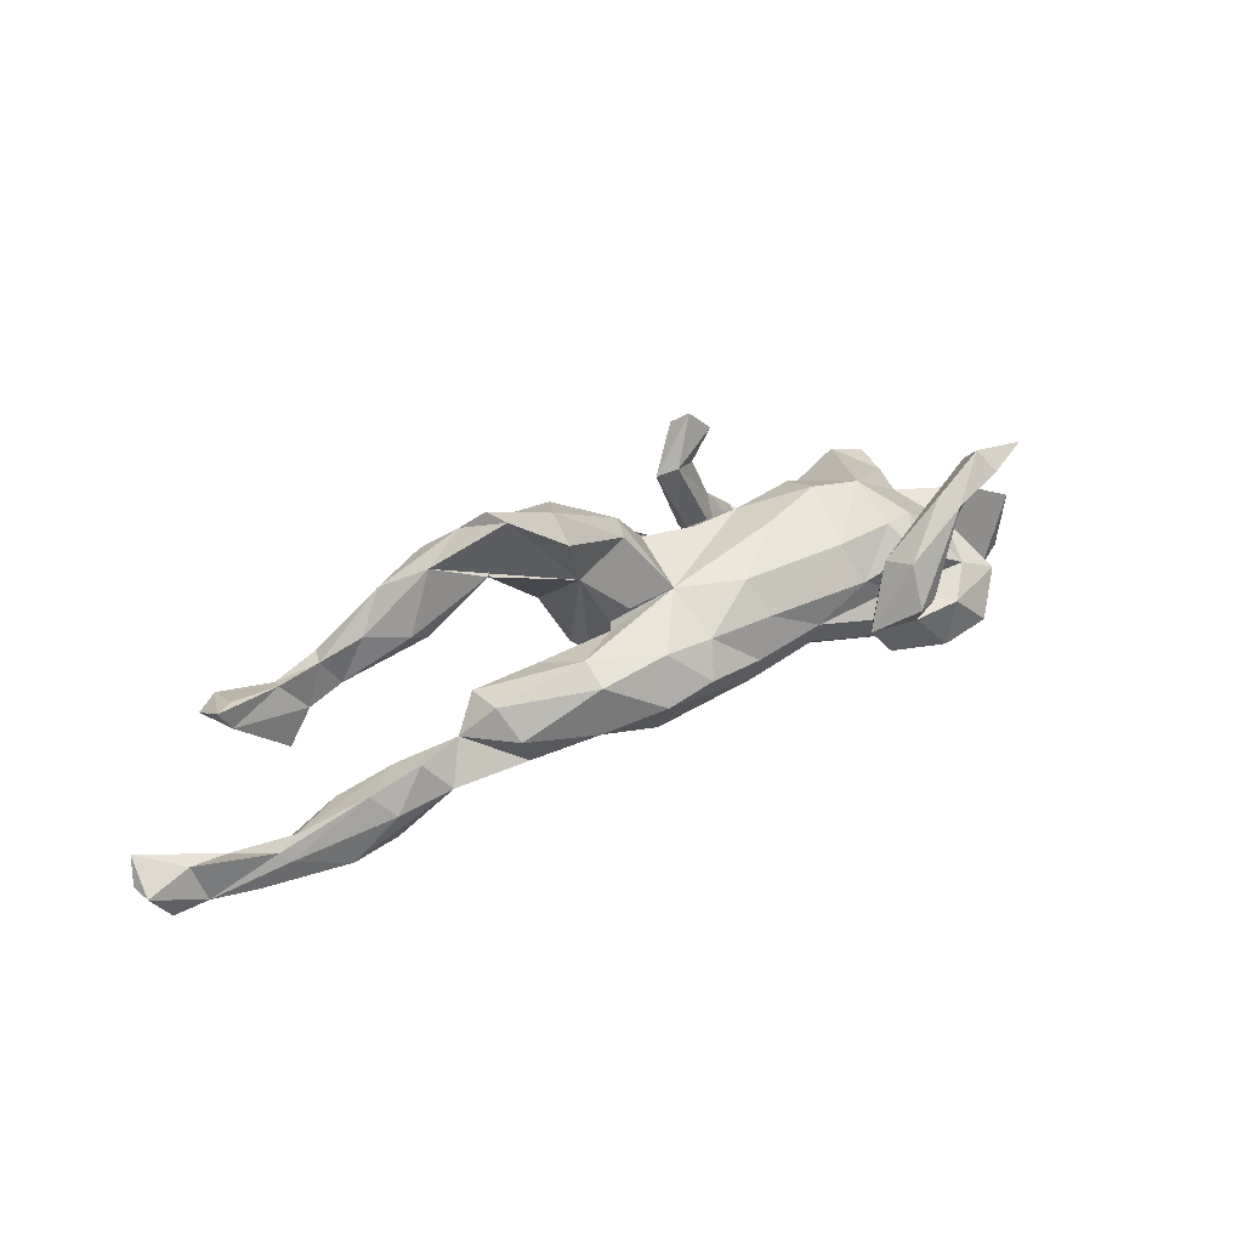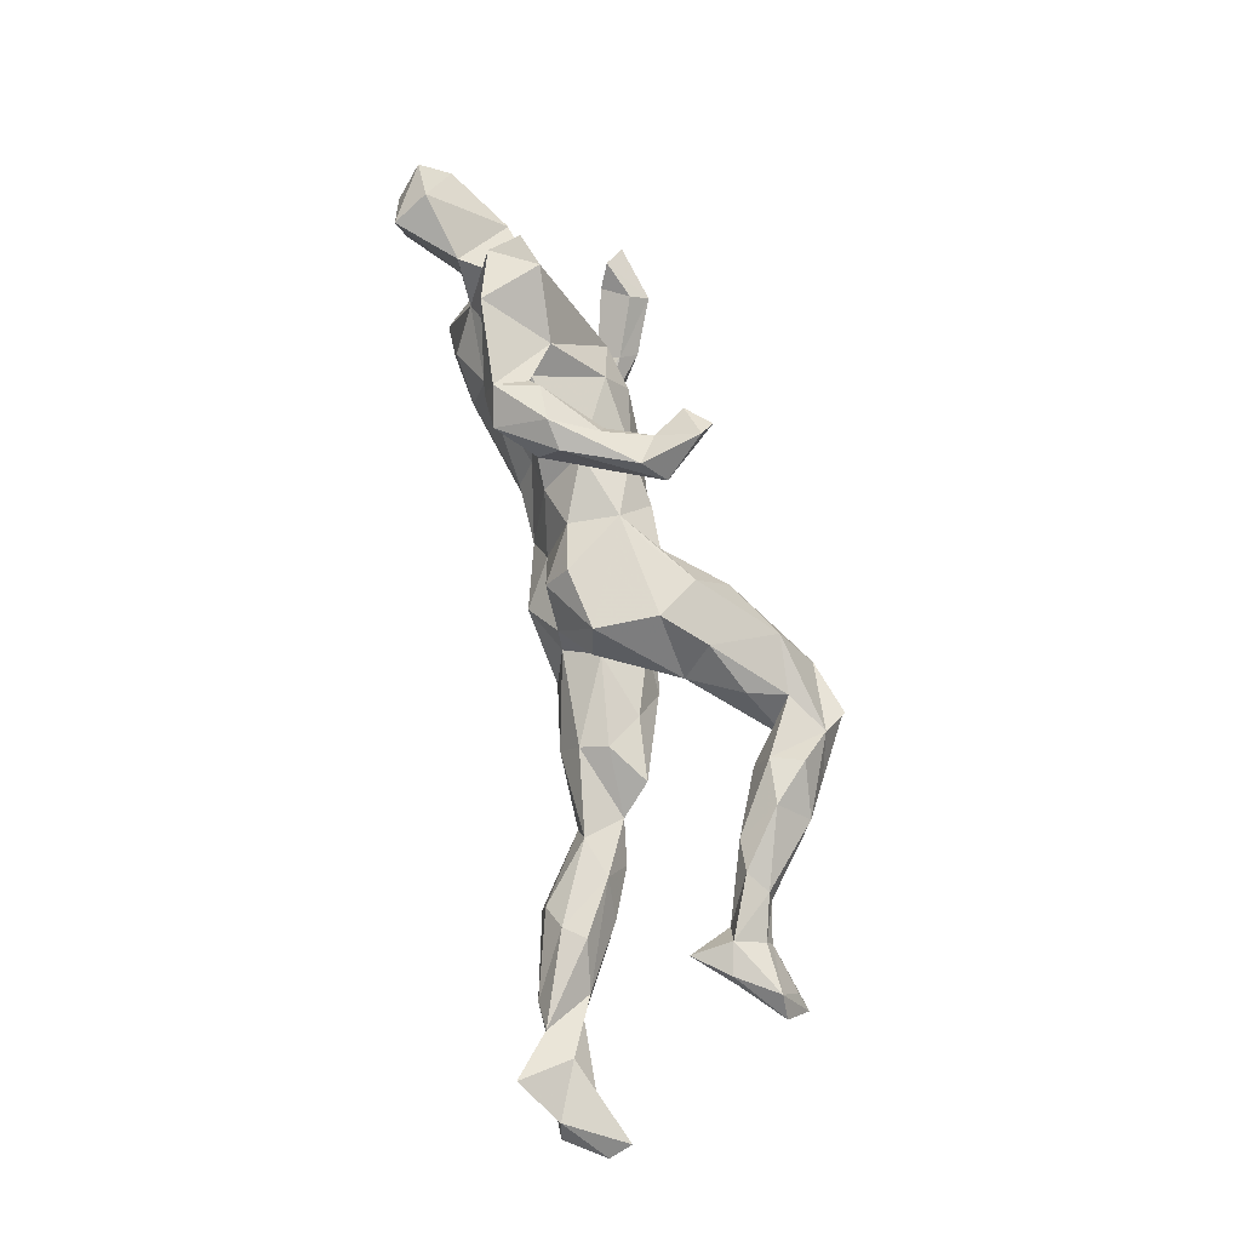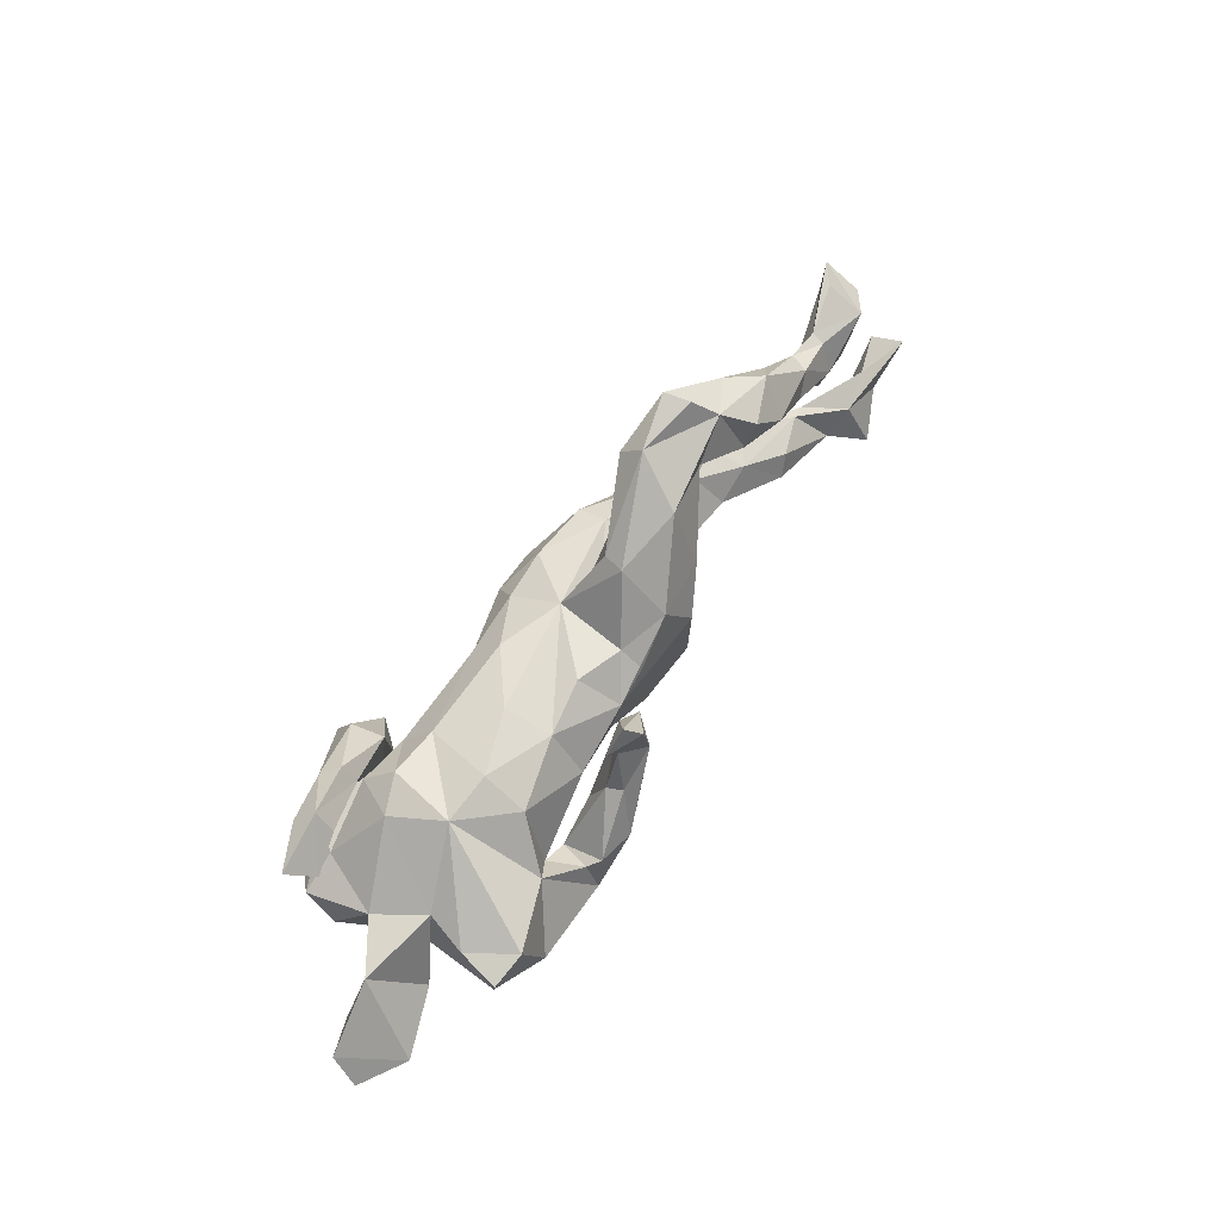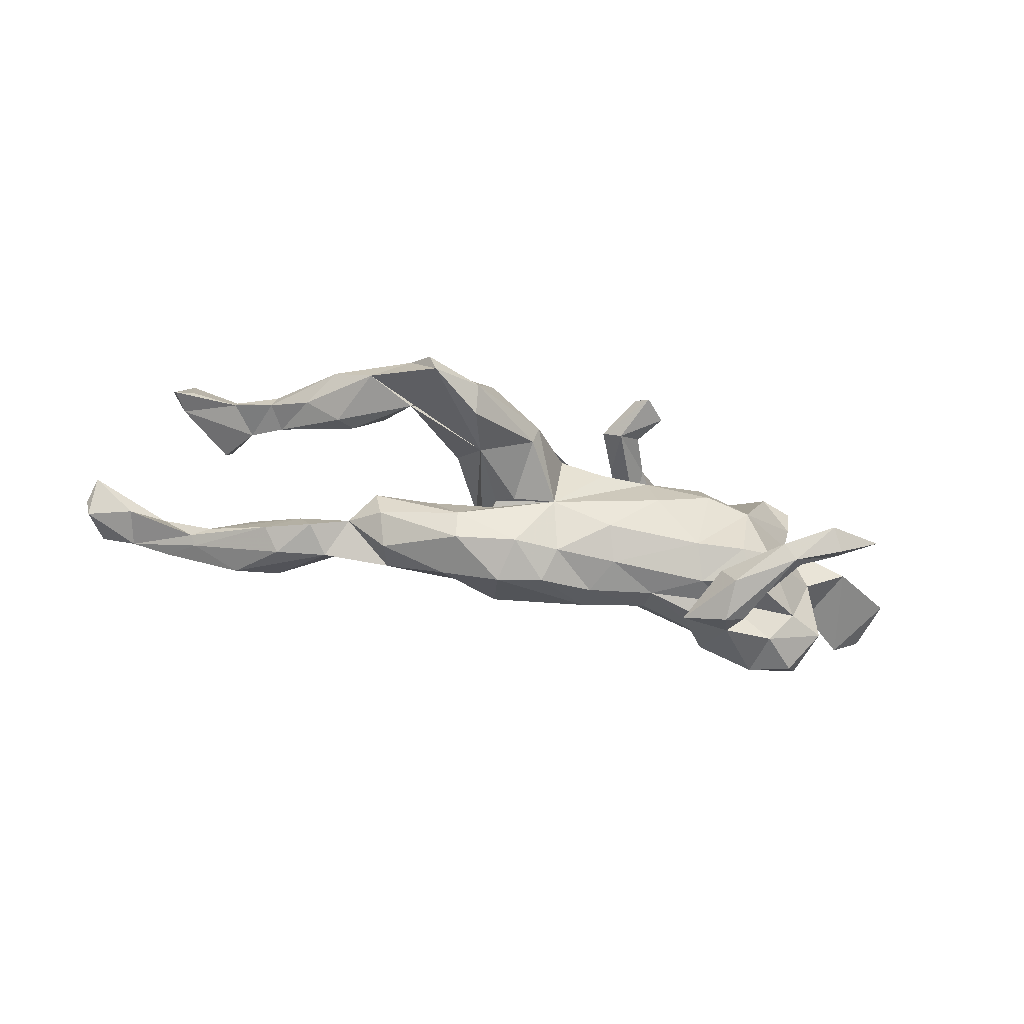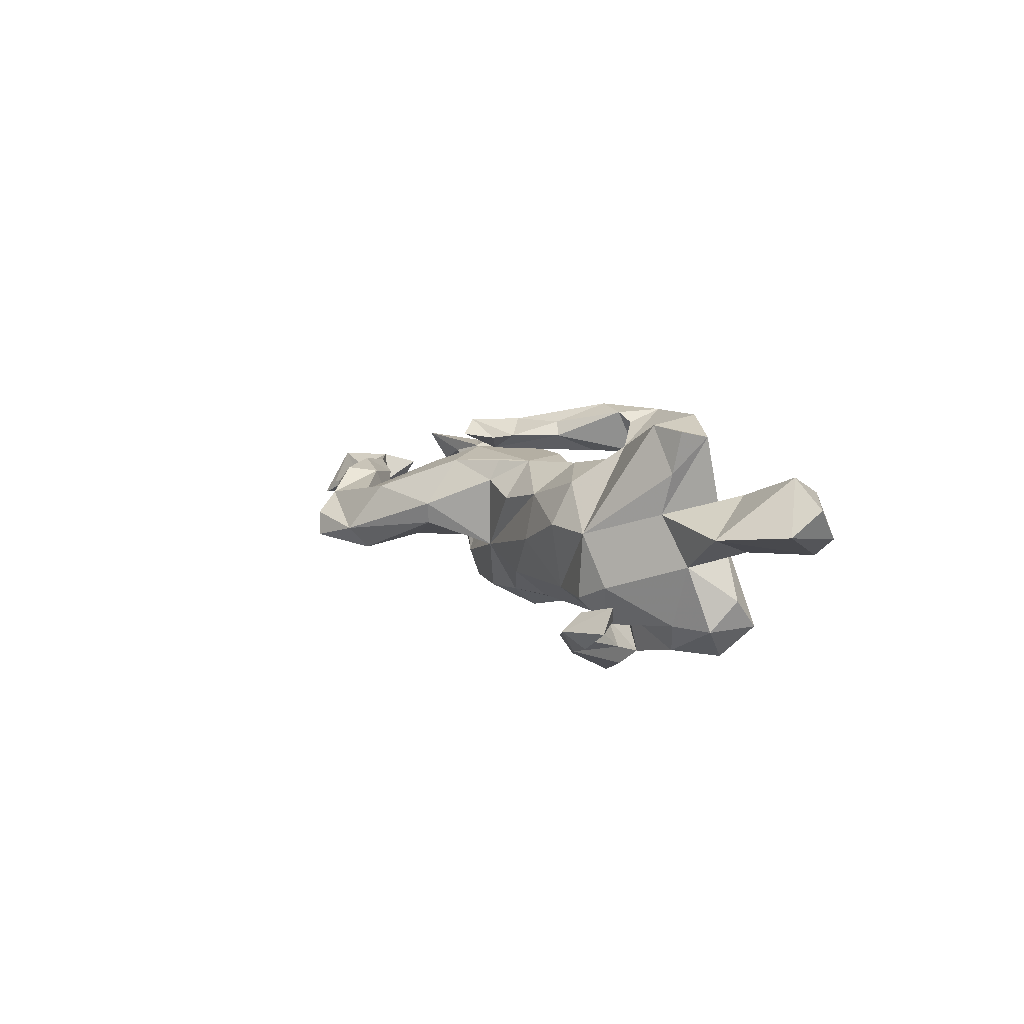
<metadata>
{"format":"obj","ext":"obj","renderer":"f3d","projection":"perspective","resolution":1024,"background":"white","views":[{"elev":40.9,"azim":149.6,"up":"+Y"},{"elev":75.3,"azim":76.6,"up":"+Z"},{"elev":64.1,"azim":-55.7,"up":"+Y"},{"elev":-53.7,"azim":166.6,"up":"+Z"},{"elev":7.6,"azim":-115.7,"up":"+Z"}]}
</metadata>
<code>
v -0.09518 0.1771 0.1847
v -0.07208 0.0813 0.1807
v -0.4047 0.007037 0.1915
v -0.1599 -0.03723 0.2083
v -0.3676 -0.08996 0.2022
v -0.1336 0.03747 0.1782
v -0.1153 -0.02989 0.1908
v -0.1172 0.1123 0.1565
v -0.2164 -0.0354 0.1976
v -0.2334 -0.04797 0.1815
v -0.1485 0.1642 0.1569
v -0.04829 0.116 0.1471
v -0.2322 -0.1018 0.2016
v -0.07886 0.1277 0.1334
v -0.4604 -0.01053 0.1843
v -0.146 0.04251 0.1559
v -0.148 -0.02644 0.1279
v -0.2178 -0.06671 0.1307
v -0.2962 -0.002608 0.1487
v -0.08398 0.04025 0.1408
v -0.4529 -0.06211 0.1741
v -0.1765 -0.1152 0.1751
v 0.1389 0.05936 0.1139
v -0.2402 -0.116 0.1483
v -0.325 0.08911 0.01422
v 0.02664 0.06967 0.1017
v -0.2606 -0.04182 0.1282
v -0.4483 -0.002071 0.1181
v 0.1353 -0.04009 0.112
v 0.1921 0.1213 0.08496
v -0.02683 0.03854 0.1015
v -0.126 -0.06025 0.1493
v 0.2796 0.2224 0.02836
v 0.3853 0.2182 0.0586
v -0.1328 0.004326 0.1068
v -0.2479 0.0693 0.08868
v 0.3676 0.1692 0.05103
v -0.198 -0.05773 0.09861
v 0.0265 0.08807 0.06469
v 0.4407 0.1607 0.06865
v 0.09389 0.1251 0.09564
v -0.03598 -0.0397 0.09032
v 0.3435 0.264 0.01842
v 0.1893 0.2313 0.04411
v 0.7045 0.1025 0.05302
v 0.09357 0.1802 0.01978
v -0.136 0.08242 0.05709
v -0.5897 -0.1324 0.1212
v 0.4671 0.2084 0.0228
v 0.1575 -0.0473 0.05012
v 0.5237 0.09492 0.05513
v 0.5582 0.1209 0.04215
v -0.5513 -0.01664 0.02701
v -0.5673 -0.1883 0.09322
v -0.6544 -0.084 0.04015
v 0.6261 0.1002 0.03293
v 0.6633 0.04027 0.05088
v -0.4297 0.00547 0.05317
v 0.6148 0.05271 0.05555
v -0.2465 0.1045 0.02087
v 0.3174 0.3035 -0.01438
v 0.03718 -0.0553 0.1036
v 0.2644 0.1614 0.03777
v 0.7383 0.1027 0.02571
v 0.7034 0.1309 -0.006758
v 0.04041 -0.09051 0.05917
v -0.4374 -0.1022 0.02077
v 0.1035 0.1737 -0.01542
v 0.2202 0.07873 0.02922
v 0.367 0.1488 -0.001528
v 0.226 0.2793 -0.03494
v 0.4718 0.09877 0.03685
v -0.04895 0.09305 0.04114
v 0.5064 0.1549 -0.002883
v 0.3309 0.213 -0.03873
v -0.4898 -0.1066 0.08469
v 0.7307 0.1415 -0.03062
v 0.6189 -0.01248 0.03751
v 0.5664 0.1245 0.01228
v 0.04176 0.08099 -0.05219
v 0.856 -0.1534 0.07289
v 0.5405 0.08451 0.002327
v 0.5894 0.05709 0.007149
v 0.4086 0.2446 -0.01761
v 0.6277 0.1097 0.01233
v -0.6622 -0.1323 0.07911
v 0.6754 0.04644 0.02223
v 0.4486 0.1526 -0.03418
v 0.1943 0.1564 -0.04755
v 0.7113 0.102 -0.02562
v 0.419 0.1349 -0.02527
v 0.7222 -0.2058 0.05444
v 0.2221 0.2452 -0.07094
v -0.4727 -0.01731 -0.02579
v 0.6286 0.01394 -0.00783
v 0.3065 0.3079 -0.05493
v 0.8047 -0.2439 0.05785
v 0.7851 -0.1864 0.03907
v -0.6353 -0.1731 0.03066
v 0.1018 -0.08709 0.01546
v -0.1473 0.1036 -0.01702
v 0.2886 -0.05298 0.004179
v 0.3511 -0.009042 -0.009864
v -0.0587 -0.0899 -0.04803
v 0.1421 0.05209 -0.04165
v -0.1702 -0.06591 0.003453
v -0.107 -0.05914 0.05057
v 0.5599 -0.1493 0.02779
v -0.01724 -0.07653 0.004404
v 0.1494 -0.03206 0.004325
v 0.3912 -0.05419 -0.04118
v 0.121 -0.08614 -0.0297
v 0.5368 -0.1813 0.03743
v 0.6746 -0.2357 0.04406
v 0.7362 -0.2901 0.09277
v -0.3637 0.06939 -0.06926
v 0.1448 0.04102 -0.04794
v 0.2506 0.002623 -0.01751
v -0.3069 0.08672 -0.09221
v 0.8667 -0.1891 0.0464
v 0.2779 -0.09603 -0.005178
v 0.4767 -0.0984 -0.002364
v 0.1123 0.06764 -0.04635
v 0.8258 -0.2485 0.0211
v 0.7694 -0.248 0.02273
v -0.5041 -0.1039 -0.003221
v -0.4987 0.1295 -0.07222
v 0.6352 -0.162 -0.000794
v 0.4124 -0.1192 -0.00041
v -0.4406 0.1539 -0.08798
v -0.5851 -0.1745 -0.000823
v 0.8584 -0.1913 0.01452
v -0.4691 0.1127 -0.09942
v 0.6665 -0.1795 -0.006763
v -0.225 0.07689 -0.08814
v 0.4587 -0.06602 -0.05624
v 0.7033 -0.2367 -0.004109
v 0.1577 -0.1036 -0.08898
v -0.3855 -0.1395 -0.0313
v 0.3409 -0.00587 -0.06332
v 0.629 -0.2381 0.00746
v -0.06082 0.07897 -0.08707
v 0.3908 -0.1249 -0.0511
v 0.498 -0.1974 0.001083
v 0.5365 -0.1013 -0.04312
v -0.3115 -0.1083 0.01311
v -0.5309 0.162 -0.1052
v -0.4408 0.1854 -0.1147
v -0.4608 0.1562 -0.1415
v -0.1557 -0.09059 -0.04531
v 0.5739 -0.2047 -0.05483
v -0.3533 0.1165 -0.1179
v 0.6559 -0.1912 -0.02056
v 0.2096 0.04393 -0.08817
v 0.4963 -0.2037 -0.04105
v 0.02672 0.03841 -0.1334
v -0.3994 0.1133 -0.1439
v 0.0468 -0.1224 -0.03082
v -0.3591 0.1472 -0.1382
v -0.4934 -0.09589 -0.08167
v 0.422 -0.1107 -0.0802
v -0.1398 -0.08518 -0.08529
v -0.3227 -0.1314 -0.09775
v -0.3671 0.08239 -0.1318
v 0.1051 0.0455 -0.1376
v 0.5076 -0.1293 -0.07343
v 0.267 -0.1241 -0.0578
v 0.3254 -0.04365 -0.1095
v -0.07892 0.03147 -0.1284
v 0.1073 -0.1085 -0.1202
v -0.245 0.0268 -0.1297
v 0.309 -0.0932 -0.1004
v -0.04871 -0.02647 -0.1476
v -0.2674 0.06655 -0.1423
v -0.3314 0.05132 -0.1337
v 0.2084 0.02676 -0.1356
v -0.283 0.08473 -0.1879
v -0.1622 -0.01732 -0.1348
v -0.3006 -0.01102 -0.1291
v -0.4309 -0.0155 -0.126
v -0.3347 0.02835 -0.1724
v -0.2843 -0.09173 -0.1357
v -0.2861 0.02064 -0.1349
v 0.2164 -0.05063 -0.1446
v -0.1602 -0.05981 -0.1206
v -0.4915 -0.0479 -0.1279
v -0.04963 -0.07687 -0.1295
v 0.04439 -0.008754 -0.1684
v -0.4162 -0.1414 -0.1145
v -0.4734 -0.1408 -0.1287
v 0.1213 -0.023 -0.172
v -0.3818 0.1347 -0.1615
v -0.2512 -0.03694 -0.1481
v -0.2817 0.02081 -0.2208
v -0.3002 -0.02571 -0.1908
v -0.2716 -0.08904 -0.1727
v -0.4432 -0.09627 -0.1786
v -0.3171 0.01573 -0.2041
v -0.374 -0.1175 -0.1768
v -0.3879 -0.03968 -0.1743
v -0.2181 -0.01791 -0.1878
v -0.1137 0.2 0.1622
f 196 182 189
f 163 189 182
f 199 196 189
f 193 182 196
f 178 182 193
f 201 193 196
f 175 171 179
f 178 179 171
f 180 175 179
f 119 171 175
f 200 179 195
f 193 195 179
f 180 179 200
f 200 186 180
f 94 180 186
f 197 186 200
f 201 177 174
f 159 174 177
f 193 201 174
f 194 177 201
f 181 183 164
f 152 164 183
f 157 181 164
f 195 183 181
f 198 195 181
f 193 183 195
f 152 174 159
f 192 159 177
f 192 181 157
f 133 192 157
f 198 181 192
f 194 192 177
f 198 192 194
f 133 157 164
f 148 159 192
f 190 199 189
f 195 196 199
f 67 190 189
f 197 199 190
f 186 197 190
f 200 199 197
f 195 201 196
f 194 201 195
f 200 195 199
f 160 186 190
f 198 194 195
f 87 64 57
f 45 57 64
f 78 87 57
f 90 64 87
f 54 48 86
f 55 86 48
f 99 54 86
f 76 48 54
f 126 76 54
f 53 48 76
f 62 42 66
f 109 66 42
f 29 62 66
f 31 42 62
f 31 62 29
f 100 29 66
f 109 100 66
f 50 29 100
f 110 50 100
f 69 29 50
f 78 57 59
f 45 59 57
f 83 78 59
f 56 59 45
f 95 87 78
f 49 43 34
f 37 34 43
f 46 39 41
f 26 41 39
f 44 46 41
f 80 39 46
f 44 41 30
f 23 30 41
f 33 44 30
f 63 33 30
f 43 44 33
f 40 34 37
f 33 37 43
f 49 34 40
f 72 40 37
f 84 43 49
f 58 28 25
f 3 25 28
f 19 25 3
f 15 3 28
f 5 19 3
f 36 25 19
f 27 36 19
f 60 25 36
f 47 36 35
f 27 35 36
f 31 47 35
f 60 36 47
f 42 31 35
f 73 47 31
f 31 26 39
f 73 31 39
f 31 41 26
f 31 23 41
f 69 30 23
f 69 63 30
f 75 33 63
f 52 49 40
f 21 15 28
f 58 21 28
f 3 15 21
f 126 67 76
f 58 76 67
f 27 67 146
f 139 146 67
f 106 27 146
f 150 106 146
f 38 27 106
f 35 27 38
f 107 38 106
f 109 42 107
f 35 107 42
f 104 109 107
f 110 89 50
f 69 50 89
f 105 89 110
f 82 83 72
f 51 72 83
f 91 82 72
f 79 83 82
f 78 83 95
f 90 95 83
f 85 90 83
f 87 95 90
f 77 64 90
f 55 99 86
f 131 54 99
f 131 126 54
f 158 100 109
f 118 110 102
f 121 102 110
f 103 118 102
f 117 110 118
f 134 92 98
f 81 98 92
f 97 81 92
f 132 98 81
f 53 76 58
f 21 58 67
f 35 38 107
f 104 107 106
f 21 67 27
f 51 83 59
f 24 13 5
f 19 5 13
f 10 19 13
f 10 13 9
f 4 9 13
f 18 10 9
f 27 19 10
f 22 4 13
f 24 22 13
f 7 4 22
f 6 9 4
f 2 4 7
f 32 7 22
f 113 114 108
f 128 108 114
f 122 113 108
f 141 114 113
f 128 122 108
f 129 113 122
f 111 103 102
f 121 111 102
f 140 103 111
f 154 118 103
f 158 109 104
f 125 98 132
f 124 125 132
f 134 98 125
f 115 92 114
f 128 114 92
f 128 92 134
f 153 134 125
f 137 153 125
f 145 134 153
f 151 153 137
f 145 128 134
f 144 141 113
f 137 114 141
f 129 144 113
f 155 141 144
f 111 129 122
f 143 144 129
f 145 122 128
f 136 122 145
f 121 129 111
f 136 111 122
f 167 143 129
f 155 144 143
f 166 136 145
f 161 111 136
f 167 129 121
f 112 167 121
f 110 112 121
f 138 167 112
f 100 112 110
f 112 100 158
f 138 112 158
f 170 138 158
f 120 132 81
f 97 120 81
f 124 132 120
f 11 1 202
f 12 202 1
f 14 11 202
f 8 1 11
f 14 8 11
f 2 1 8
f 17 14 20
f 12 20 14
f 32 17 20
f 16 14 17
f 29 23 31
f 29 69 23
f 5 21 27
f 24 5 27
f 3 21 5
f 18 16 17
f 24 18 17
f 9 16 18
f 7 32 20
f 24 17 32
f 18 24 27
f 10 18 27
f 22 24 32
f 8 14 16
f 183 193 174
f 152 183 174
f 169 178 171
f 193 179 178
f 178 169 173
f 156 173 169
f 185 178 173
f 135 169 171
f 142 156 169
f 188 173 156
f 188 156 165
f 80 165 156
f 191 188 165
f 67 160 190
f 94 186 160
f 55 131 99
f 154 117 118
f 105 110 117
f 53 126 131
f 154 103 140
f 150 104 106
f 162 104 150
f 163 150 146
f 163 146 139
f 189 139 67
f 94 67 126
f 131 55 53
f 48 53 55
f 80 117 154
f 80 105 117
f 123 105 80
f 89 105 123
f 165 80 154
f 53 94 126
f 68 89 123
f 68 123 80
f 185 182 178
f 162 182 185
f 187 185 173
f 188 191 187
f 170 187 191
f 173 188 187
f 176 191 165
f 154 176 165
f 184 191 176
f 139 189 163
f 162 163 182
f 150 163 162
f 187 162 185
f 104 162 187
f 158 187 170
f 184 170 191
f 138 170 184
f 168 184 176
f 140 168 176
f 172 184 168
f 104 187 158
f 172 138 184
f 167 138 172
f 111 172 168
f 143 167 172
f 151 137 141
f 125 114 137
f 97 125 124
f 124 120 97
f 125 97 115
f 92 115 97
f 114 125 115
f 93 96 89
f 84 89 96
f 71 96 93
f 61 96 71
f 68 71 93
f 43 84 96
f 75 89 84
f 93 89 68
f 46 71 68
f 70 33 75
f 69 75 63
f 69 89 75
f 88 75 84
f 116 58 25
f 119 116 25
f 94 58 116
f 135 25 60
f 101 47 80
f 73 80 47
f 142 101 80
f 60 47 101
f 39 80 73
f 68 80 46
f 75 91 70
f 72 70 91
f 88 91 75
f 74 88 84
f 82 91 88
f 71 44 43
f 61 71 43
f 46 44 71
f 43 96 61
f 180 94 116
f 160 67 94
f 156 142 80
f 135 101 142
f 60 101 135
f 169 135 142
f 119 25 135
f 171 119 135
f 175 116 119
f 130 127 133
f 147 133 127
f 164 130 133
f 148 127 130
f 148 147 127
f 149 147 148
f 152 148 130
f 149 133 147
f 155 151 141
f 166 153 151
f 74 84 49
f 37 33 70
f 72 37 70
f 74 49 79
f 52 79 49
f 82 74 79
f 56 79 52
f 51 52 40
f 94 53 58
f 51 40 72
f 59 52 51
f 85 79 56
f 45 85 56
f 83 79 85
f 59 56 52
f 65 85 45
f 77 85 65
f 77 65 45
f 77 45 64
f 111 168 140
f 154 140 176
f 161 172 111
f 82 88 74
f 85 77 90
f 161 143 172
f 155 143 161
f 166 161 136
f 151 161 166
f 153 166 145
f 151 155 161
f 12 14 202
f 6 8 16
f 2 8 6
f 9 6 16
f 4 2 6
f 7 20 12
f 12 1 2
f 2 7 12
f 192 133 149
f 192 149 148
f 159 148 152
f 130 164 152
f 180 116 175

</code>
